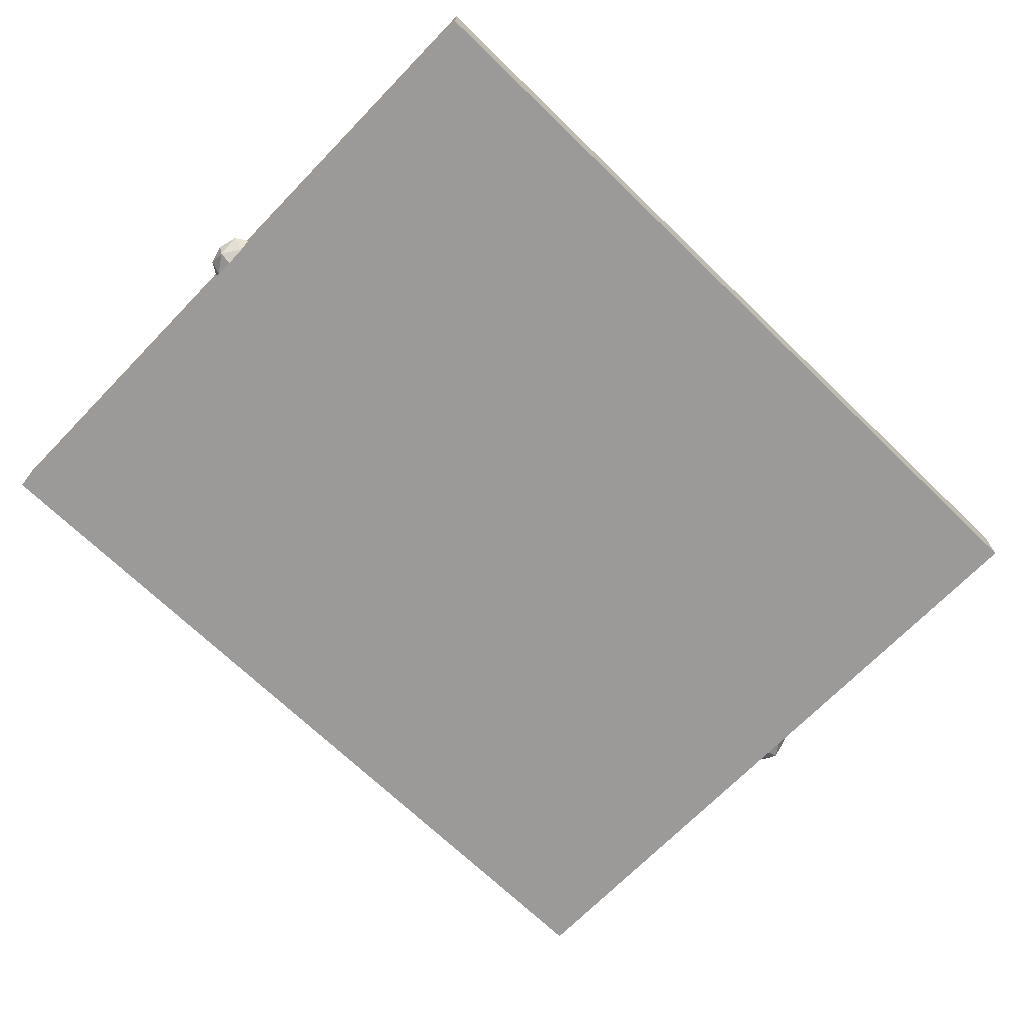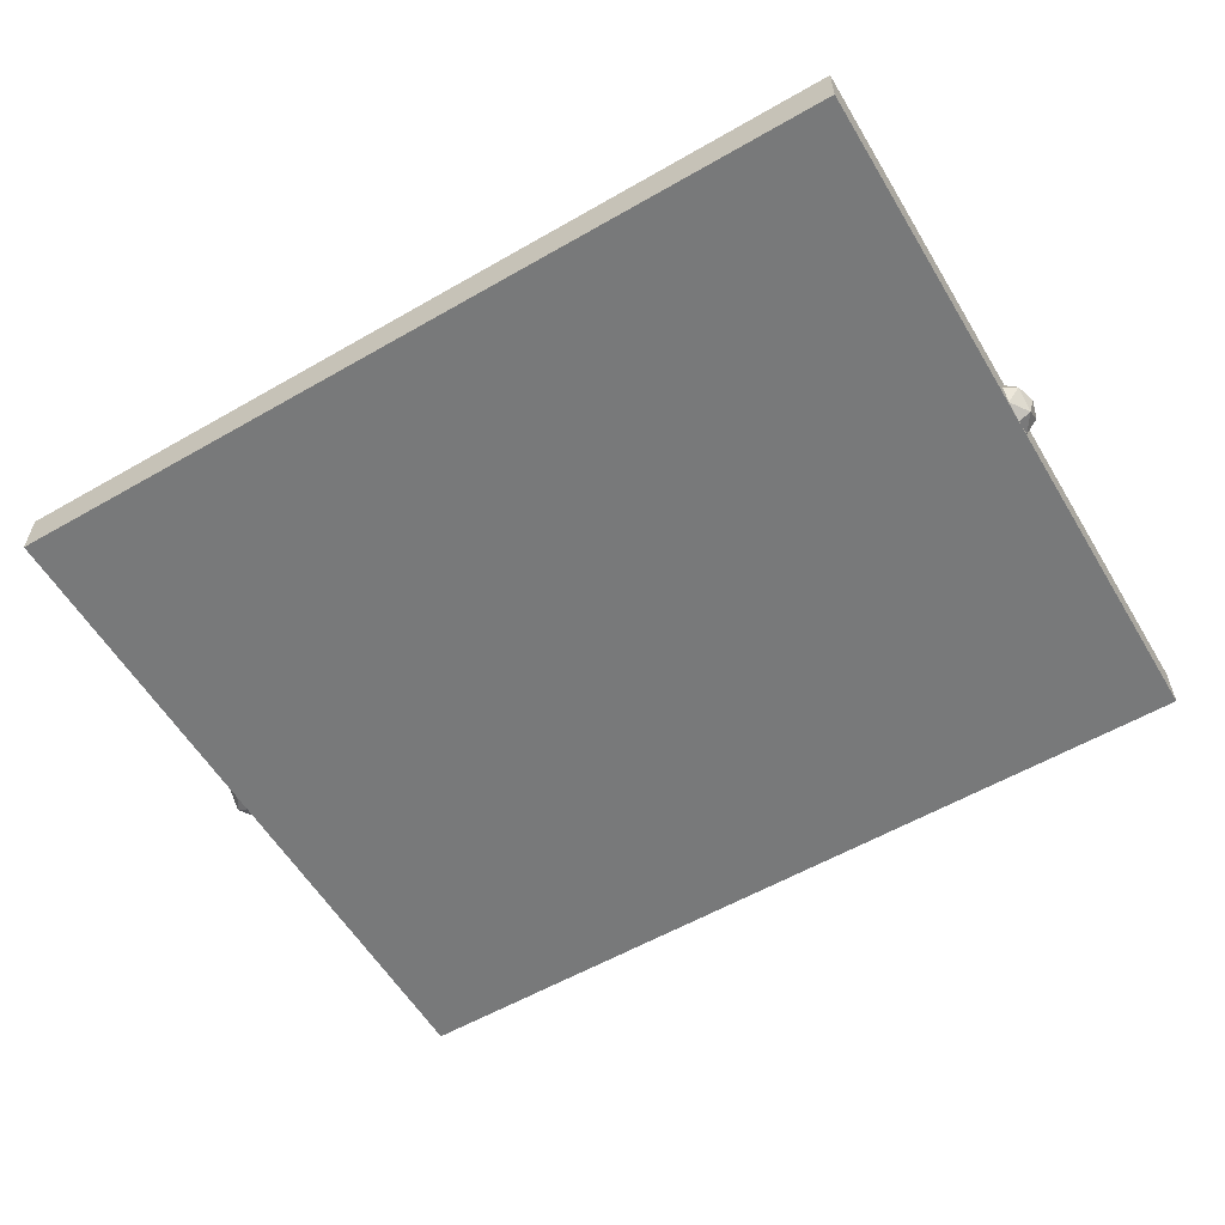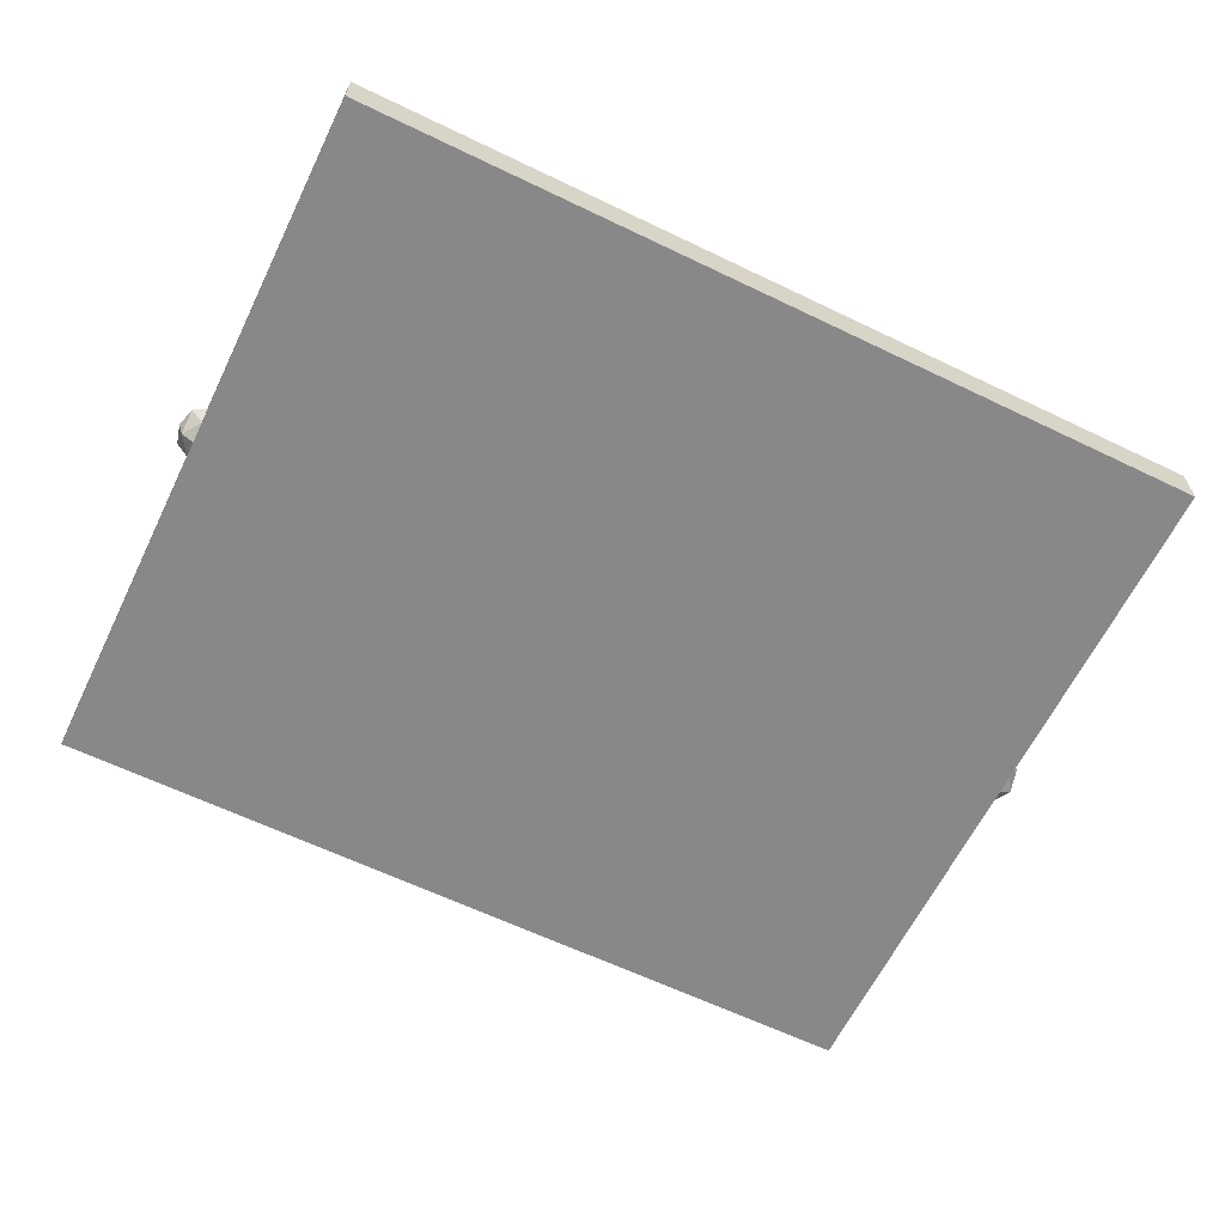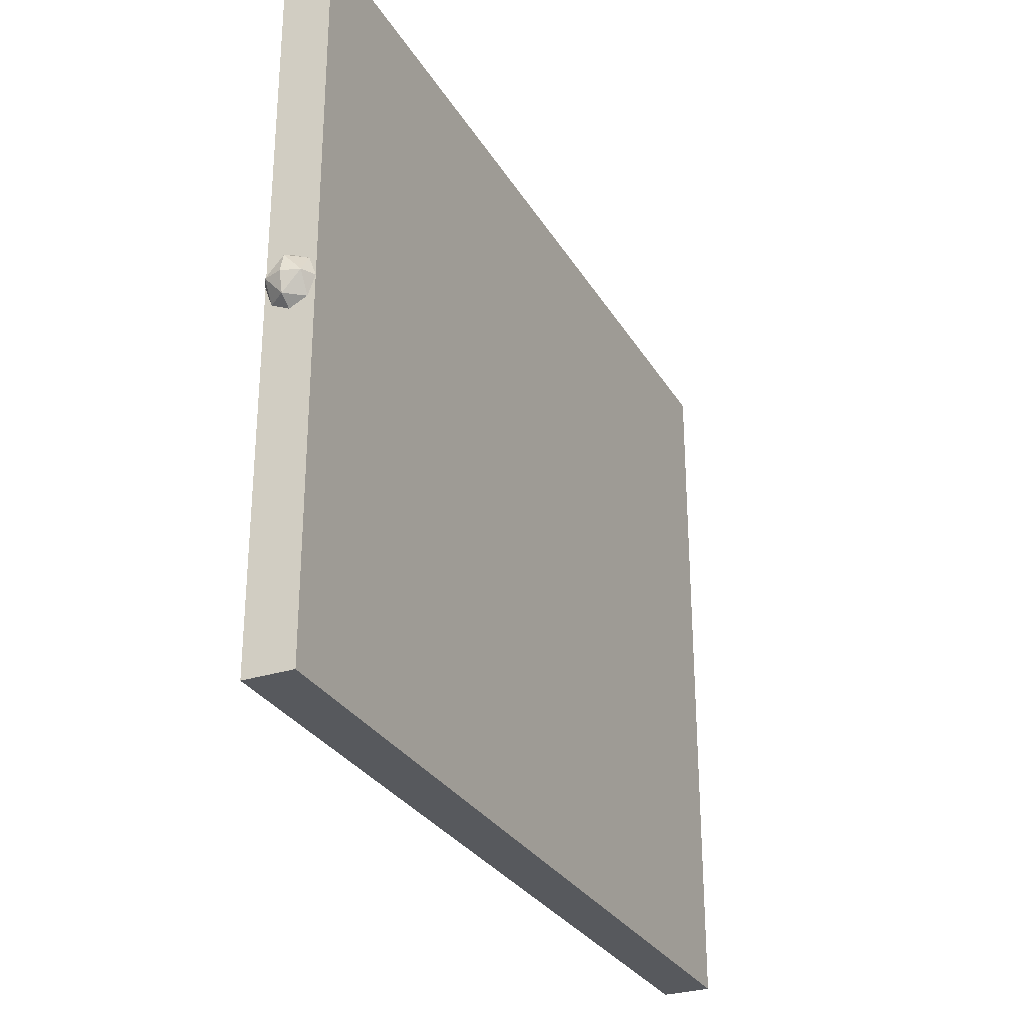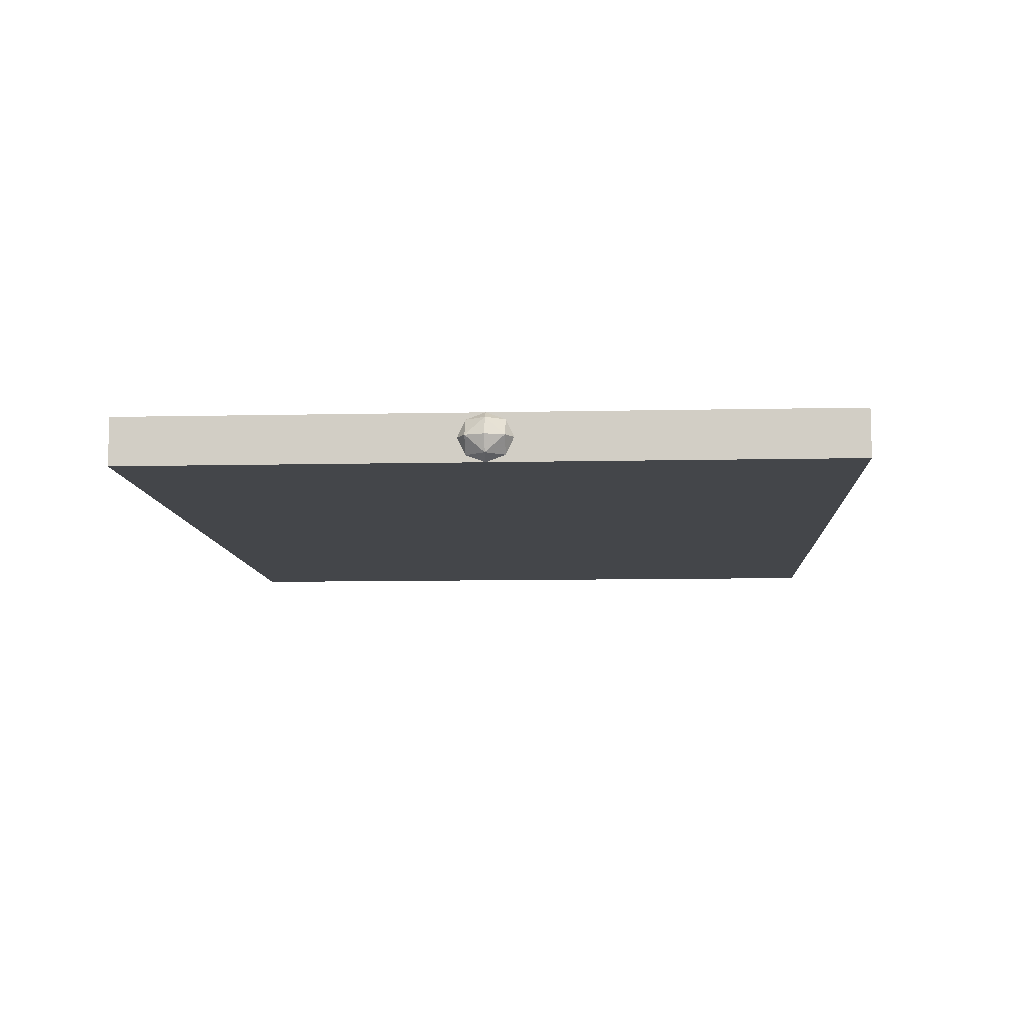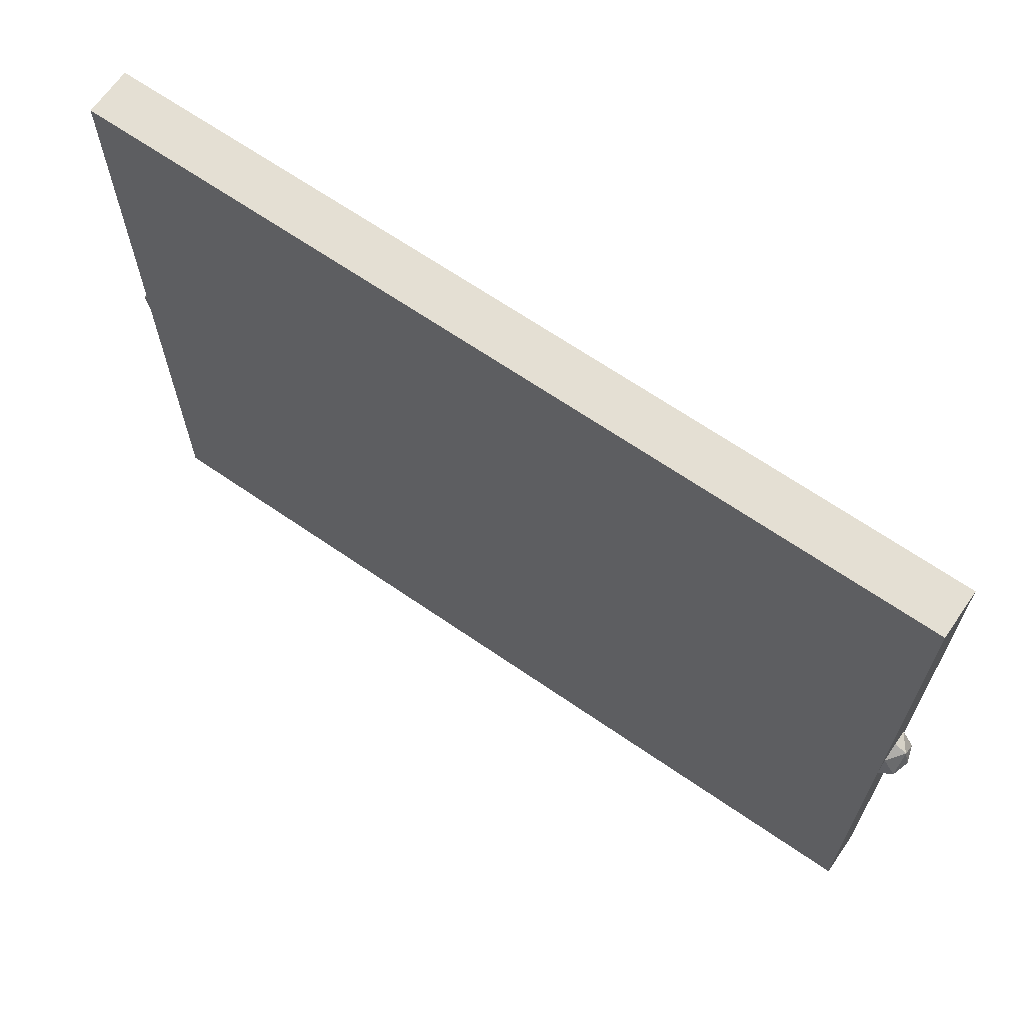
<metadata>
{"format":"obj","ext":"obj","renderer":"f3d","projection":"perspective","resolution":1024,"background":"white","views":[{"elev":-69.5,"azim":-44.1,"up":"+Z"},{"elev":-57.7,"azim":30.8,"up":"+Z"},{"elev":-62.8,"azim":-26.0,"up":"+Z"},{"elev":-29.3,"azim":-64.8,"up":"+Y"},{"elev":-9.4,"azim":-86.7,"up":"+Z"},{"elev":66.4,"azim":34.7,"up":"+Y"}]}
</metadata>
<code>
v 1.8 1.5 0.1
v 1.8 1.5 -0.1
v -1.8 1.5 -0.1
v -1.8 1.5 0.1
v -1.8 -1.5 -0.1
v 1.8 -1.5 -0.1
v 1.8 -1.5 0.1
v -1.8 -1.5 0.1
v -1.8 -1.5 0.1
v 1.8 -1.5 0.1
v 1.8 1.5 0.1
v -1.8 1.5 0.1
v -1.8 -1.5 -0.1
v -1.8 -1.5 0.1
v -1.8 1.5 0.1
v -1.8 1.5 -0.1
v 1.8 -1.5 -0.1
v -1.8 -1.5 -0.1
v -1.8 1.5 -0.1
v 1.8 1.5 -0.1
v 1.8 -1.5 0.1
v 1.8 -1.5 -0.1
v 1.8 1.5 -0.1
v 1.8 1.5 0.1
v -1.8 0.1125 0
v -1.853 0.07955 0
v -1.8 0.07955 0.07071
v -1.853 0 0.07071
v -1.8 0 0.1
v -1.8 0.07955 0.07071
v -1.853 0.07955 0
v -1.853 0 0.07071
v -1.8 0.07955 0.07071
v -1.875 0 0
v -1.853 0 0.07071
v -1.853 0.07955 0
v -1.8 0.1125 0
v -1.853 0.07955 0
v -1.8 0.07955 -0.07071
v -1.853 0 -0.07071
v -1.8 0 -0.1
v -1.8 0.07955 -0.07071
v -1.853 0.07955 0
v -1.853 0 -0.07071
v -1.8 0.07955 -0.07071
v -1.875 0 0
v -1.853 0 -0.07071
v -1.853 0.07955 0
v -1.8 -0.1125 0
v -1.853 -0.07955 0
v -1.8 -0.07955 0.07071
v -1.853 0 0.07071
v -1.8 0 0.1
v -1.8 -0.07955 0.07071
v -1.853 -0.07955 0
v -1.853 0 0.07071
v -1.8 -0.07955 0.07071
v -1.875 0 0
v -1.853 0 0.07071
v -1.853 -0.07955 0
v -1.8 -0.1125 0
v -1.853 -0.07955 0
v -1.8 -0.07955 -0.07071
v -1.853 0 -0.07071
v -1.8 0 -0.1
v -1.8 -0.07955 -0.07071
v -1.853 -0.07955 0
v -1.853 0 -0.07071
v -1.8 -0.07955 -0.07071
v -1.875 0 0
v -1.853 0 -0.07071
v -1.853 -0.07955 0
v 1.8 0.1125 0
v 1.853 0.07955 0
v 1.8 0.07955 -0.07071
v 1.853 0 -0.07071
v 1.8 0 -0.1
v 1.8 0.07955 -0.07071
v 1.853 0.07955 0
v 1.853 0 -0.07071
v 1.8 0.07955 -0.07071
v 1.875 0 0
v 1.853 0 -0.07071
v 1.853 0.07955 0
v 1.8 0.1125 0
v 1.853 0.07955 0
v 1.8 0.07955 0.07071
v 1.853 0 0.07071
v 1.8 0 0.1
v 1.8 0.07955 0.07071
v 1.853 0.07955 0
v 1.853 0 0.07071
v 1.8 0.07955 0.07071
v 1.875 0 0
v 1.853 0 0.07071
v 1.853 0.07955 0
v 1.8 -0.1125 0
v 1.853 -0.07955 0
v 1.8 -0.07955 -0.07071
v 1.853 0 -0.07071
v 1.8 0 -0.1
v 1.8 -0.07955 -0.07071
v 1.853 -0.07955 0
v 1.853 0 -0.07071
v 1.8 -0.07955 -0.07071
v 1.875 0 0
v 1.853 0 -0.07071
v 1.853 -0.07955 0
v 1.8 -0.1125 0
v 1.853 -0.07955 0
v 1.8 -0.07955 0.07071
v 1.853 0 0.07071
v 1.8 0 0.1
v 1.8 -0.07955 0.07071
v 1.853 -0.07955 0
v 1.853 0 0.07071
v 1.8 -0.07955 0.07071
v 1.875 0 0
v 1.853 0 0.07071
v 1.853 -0.07955 0
g mesh2740640
f 1 2 3
f 3 4 1
f 5 6 7
f 7 8 5
f 9 10 11
f 11 12 9
f 13 14 15
f 15 16 13
f 17 18 19
f 19 20 17
f 21 22 23
f 23 24 21
g mesh2740643
f 25 26 27
f 28 29 30
f 31 32 33
f 34 35 36
g mesh2740645
f 37 39 38
f 40 42 41
f 43 45 44
f 46 48 47
g mesh2740647
f 49 51 50
f 52 54 53
f 55 57 56
f 58 60 59
g mesh2740649
f 61 62 63
f 64 65 66
f 67 68 69
f 70 71 72
g mesh2740655
f 73 74 75
f 76 77 78
f 79 80 81
f 82 83 84
g mesh2740657
f 85 87 86
f 88 90 89
f 91 93 92
f 94 96 95
g mesh2740659
f 97 99 98
f 100 102 101
f 103 105 104
f 106 108 107
g mesh2740661
f 109 110 111
f 112 113 114
f 115 116 117
f 118 119 120

</code>
